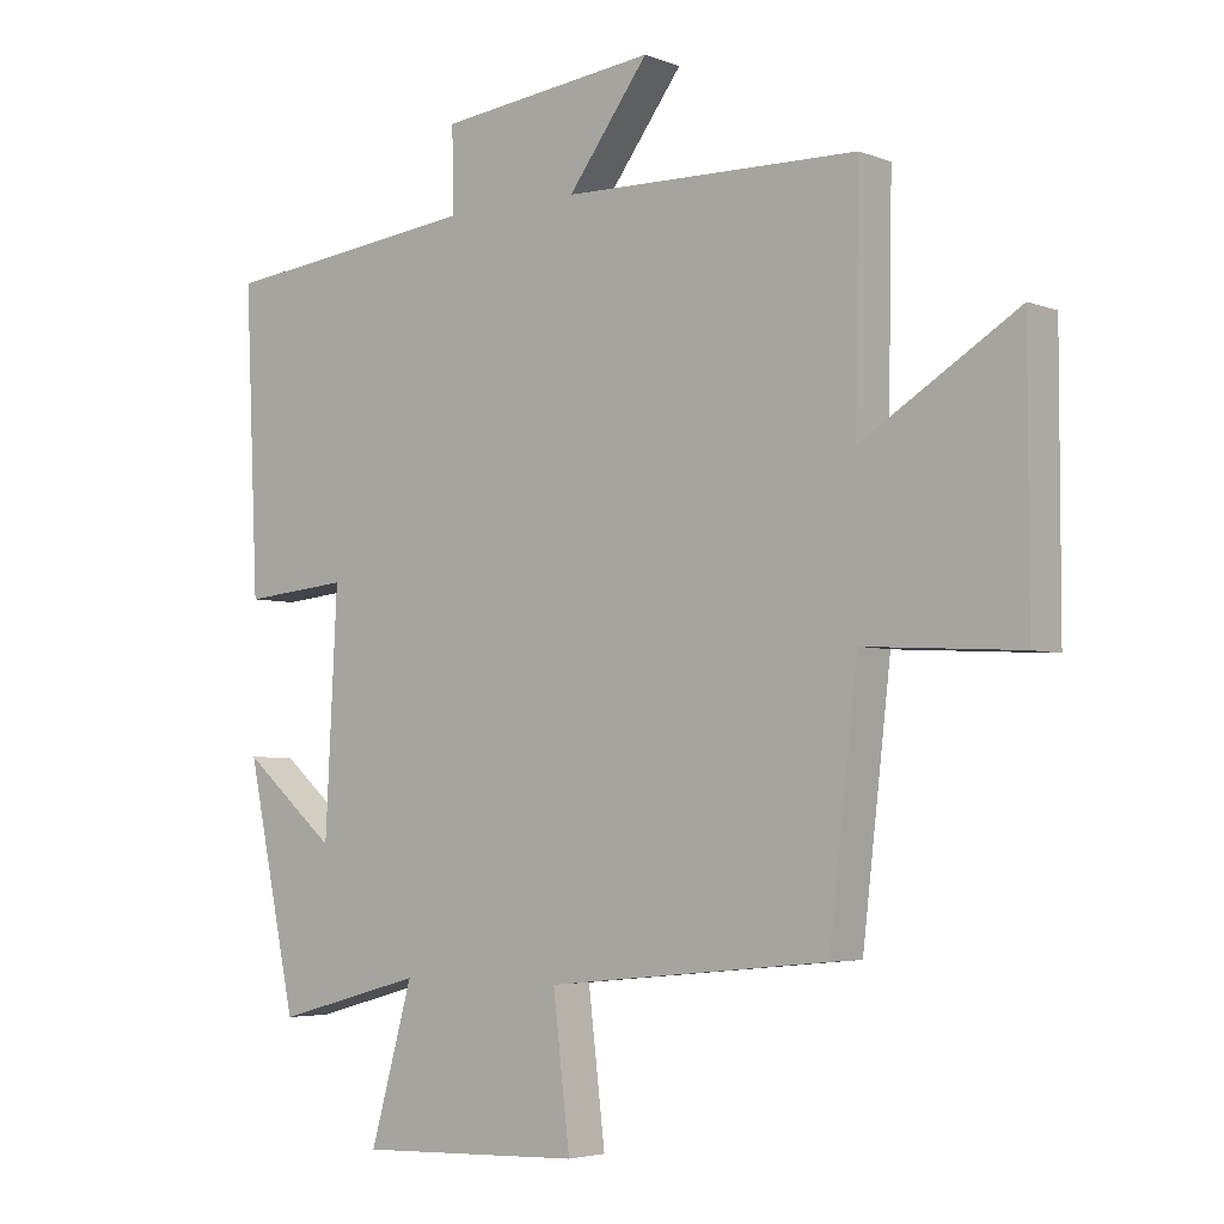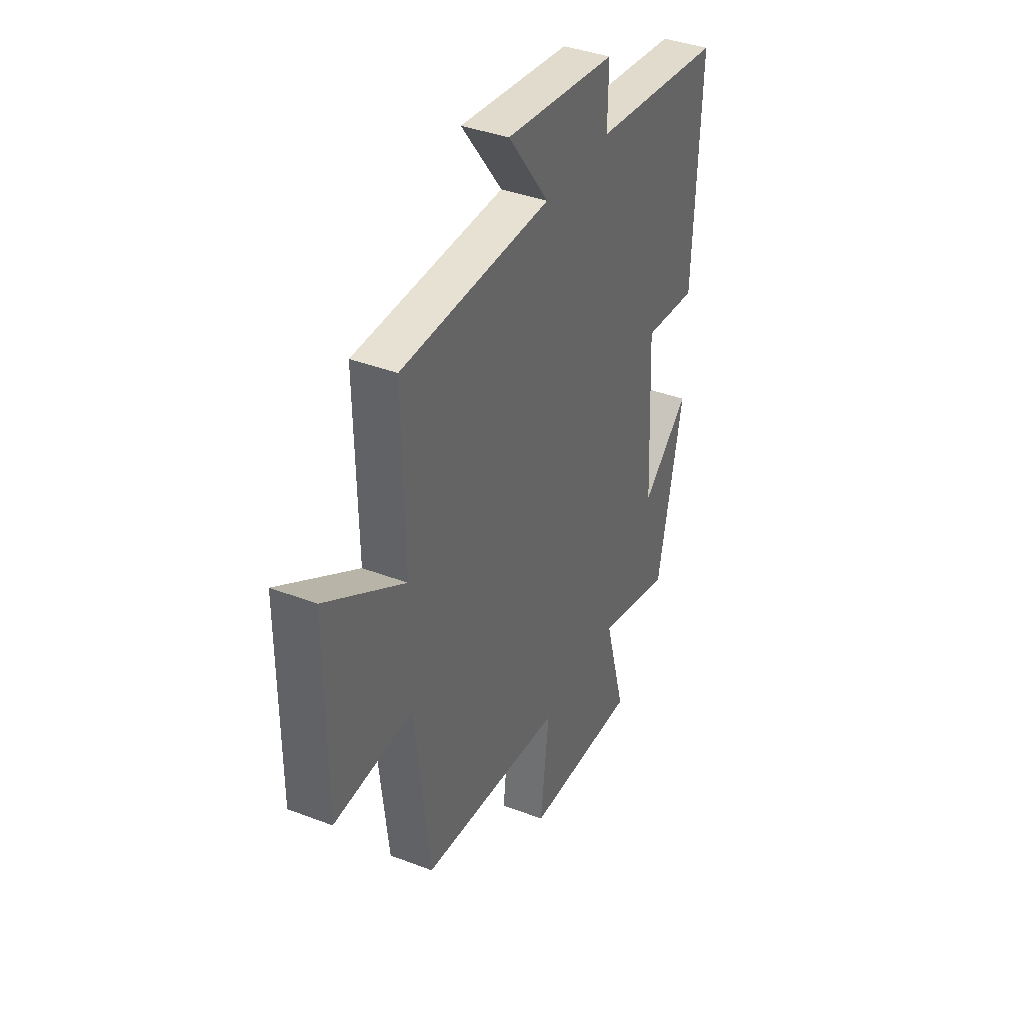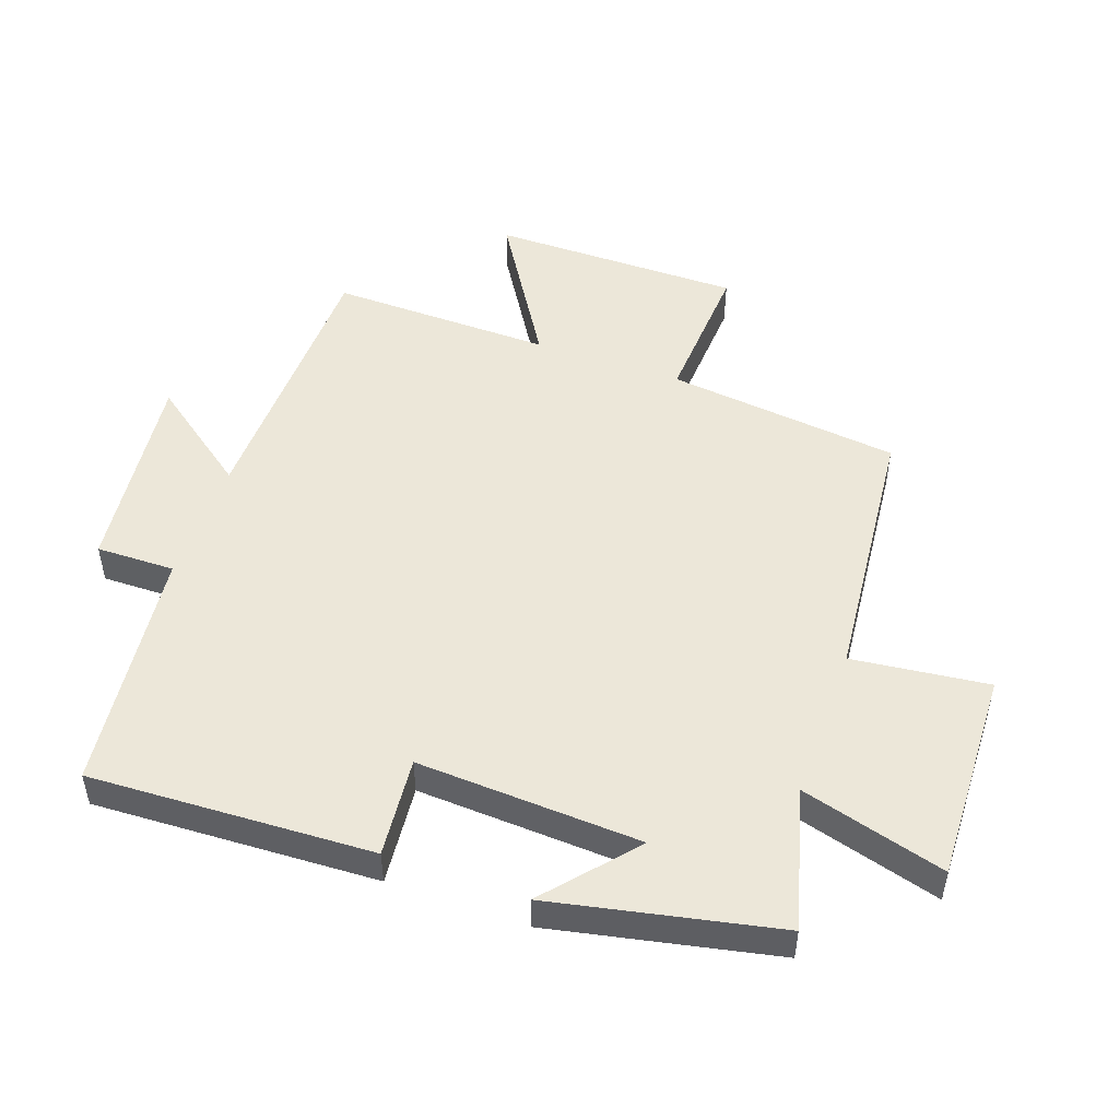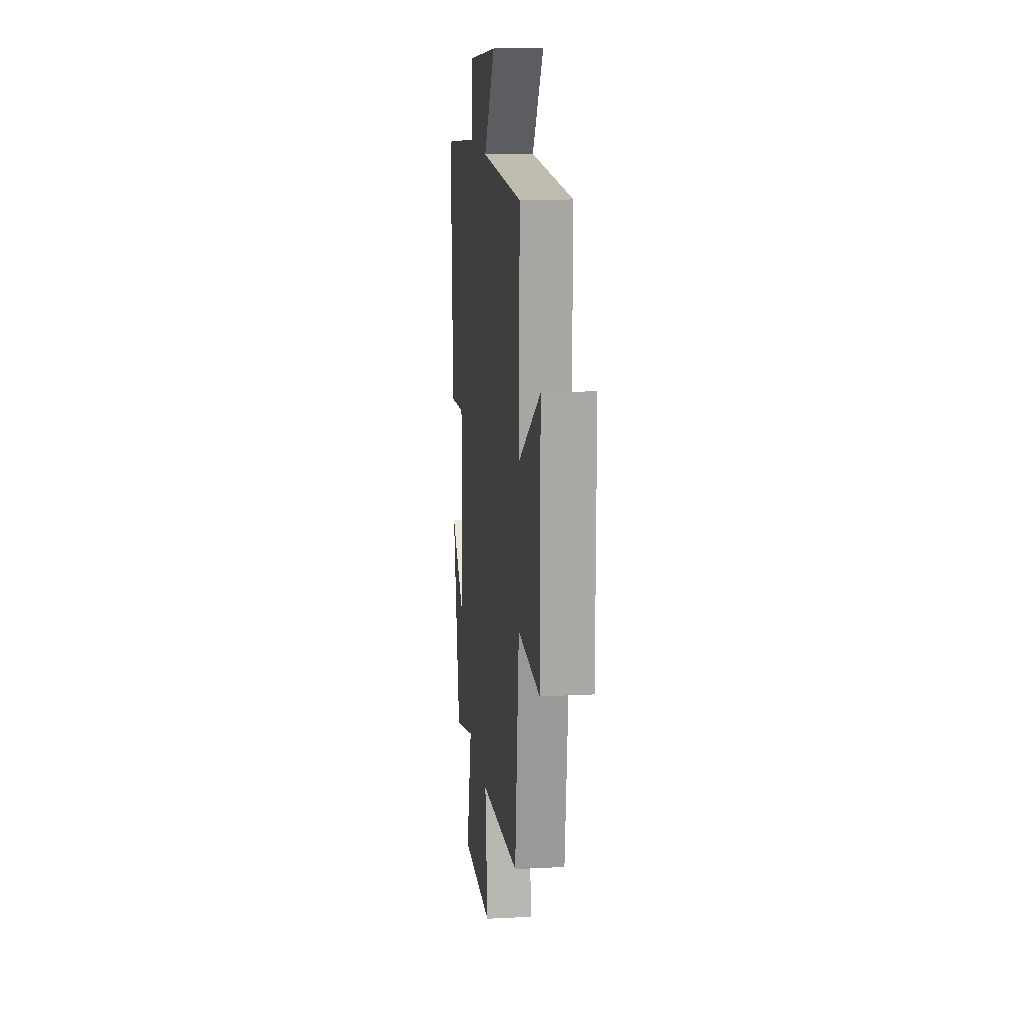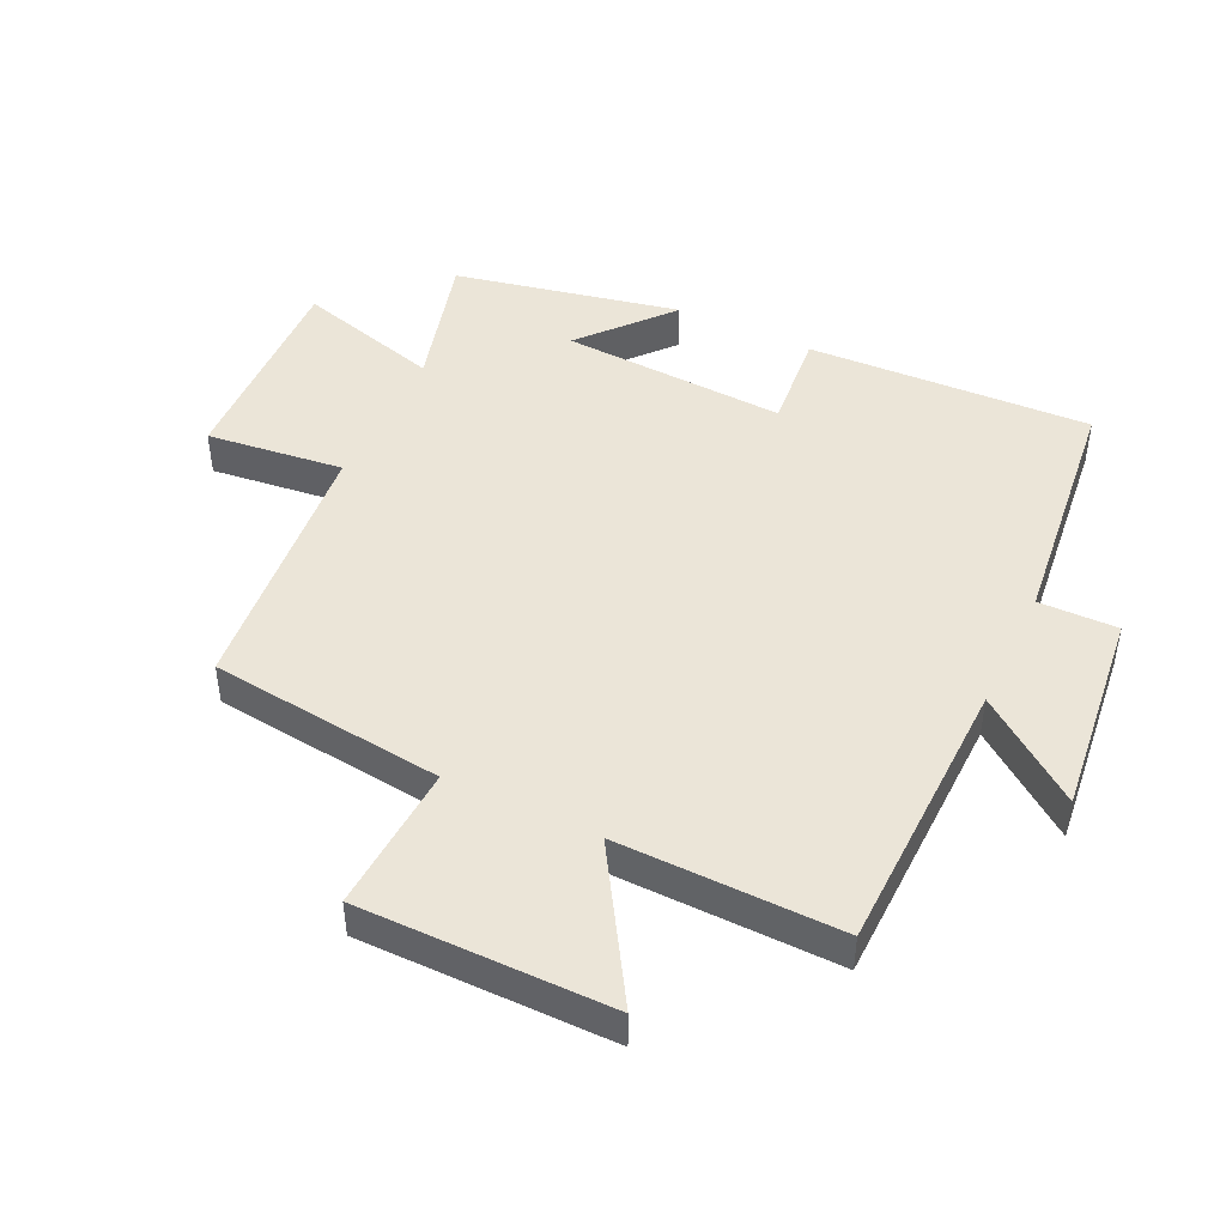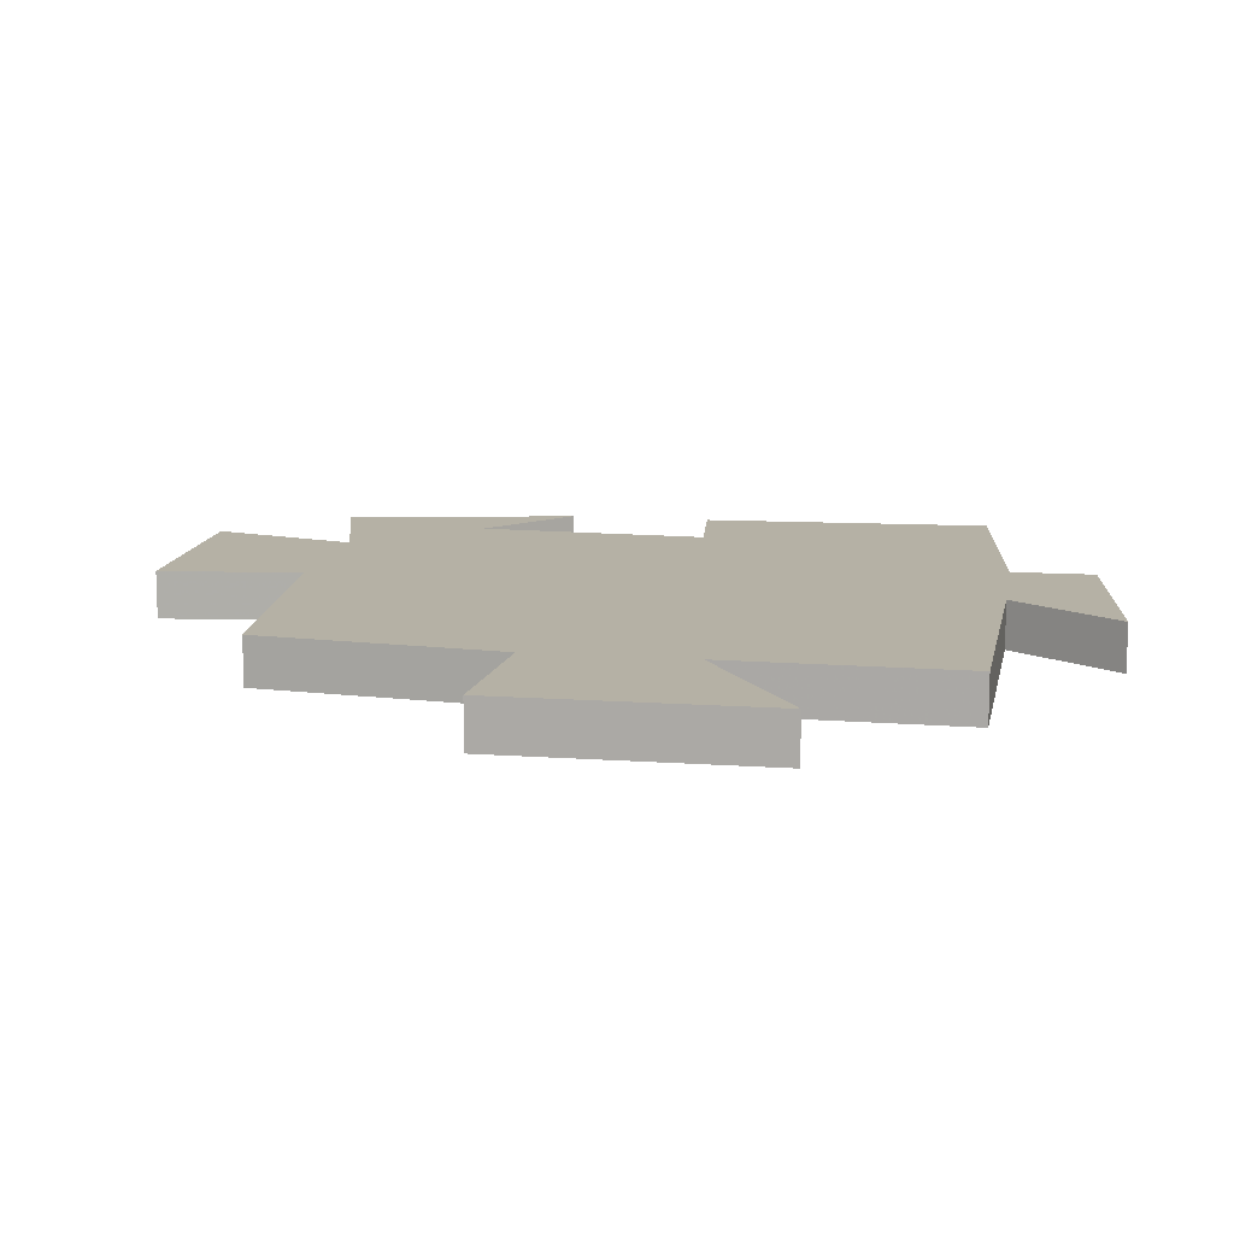
<metadata>
{"format":"obj","ext":"obj","renderer":"f3d","projection":"perspective","resolution":1024,"background":"white","views":[{"elev":-4.2,"azim":-141.2,"up":"+Z"},{"elev":38.7,"azim":-64.3,"up":"+Z"},{"elev":49.8,"azim":109.6,"up":"+Y"},{"elev":15.0,"azim":-96.4,"up":"+Z"},{"elev":45.9,"azim":-64.5,"up":"+Y"},{"elev":11.9,"azim":-80.3,"up":"+Y"}]}
</metadata>
<code>
v 0.52 0.07 0.455
v 0.5 0.07 0.011
v 0.343 0.07 0.026
v 0.361 0.07 -0.326
v 0.5 0.07 -0.207
v 0.426 0.07 -0.56
v 0.206 0.07 -0.5
v 0.269 0.07 -0.726
v -0.065 0.07 -0.714
v -0.04 0.07 -0.5
v -0.458 0.07 -0.459
v -0.5 0.07 -0.093
v -0.731 0.07 -0.106
v -0.731 0.07 0.286
v -0.5 0.07 0.143
v -0.506 0.07 0.491
v -0.067 0.07 0.5
v -0.187 0.07 0.661
v 0.137 0.07 0.623
v 0.135 0.07 0.5
v 0.52 0 0.455
v 0.5 0 0.011
v 0.343 0 0.026
v 0.361 0 -0.326
v 0.5 0 -0.207
v 0.426 0 -0.56
v 0.206 0 -0.5
v 0.269 0 -0.726
v -0.065 0 -0.714
v -0.04 0 -0.5
v -0.458 0 -0.459
v -0.5 0 -0.093
v -0.731 0 -0.106
v -0.731 0 0.286
v -0.5 0 0.143
v -0.506 0 0.491
v -0.067 0 0.5
v -0.187 0 0.661
v 0.137 0 0.623
v 0.135 0 0.5
f 17 18 19 20
f 15 16 17 20
f 15 20 1 2
f 12 13 14 15
f 10 11 12 15
f 7 8 9 10
f 7 10 15
f 4 5 6 7
f 3 4 7 15
f 2 3 15
f 40 39 38 37
f 40 37 36 35
f 22 21 40 35
f 35 34 33 32
f 35 32 31 30
f 30 29 28 27
f 35 30 27
f 27 26 25 24
f 35 27 24 23
f 35 23 22
f 1 21 22 2
f 2 22 23 3
f 3 23 24 4
f 4 24 25 5
f 5 25 26 6
f 6 26 27 7
f 7 27 28 8
f 8 28 29 9
f 9 29 30 10
f 10 30 31 11
f 11 31 32 12
f 12 32 33 13
f 13 33 34 14
f 14 34 35 15
f 15 35 36 16
f 16 36 37 17
f 17 37 38 18
f 18 38 39 19
f 19 39 40 20
f 20 40 21 1

</code>
